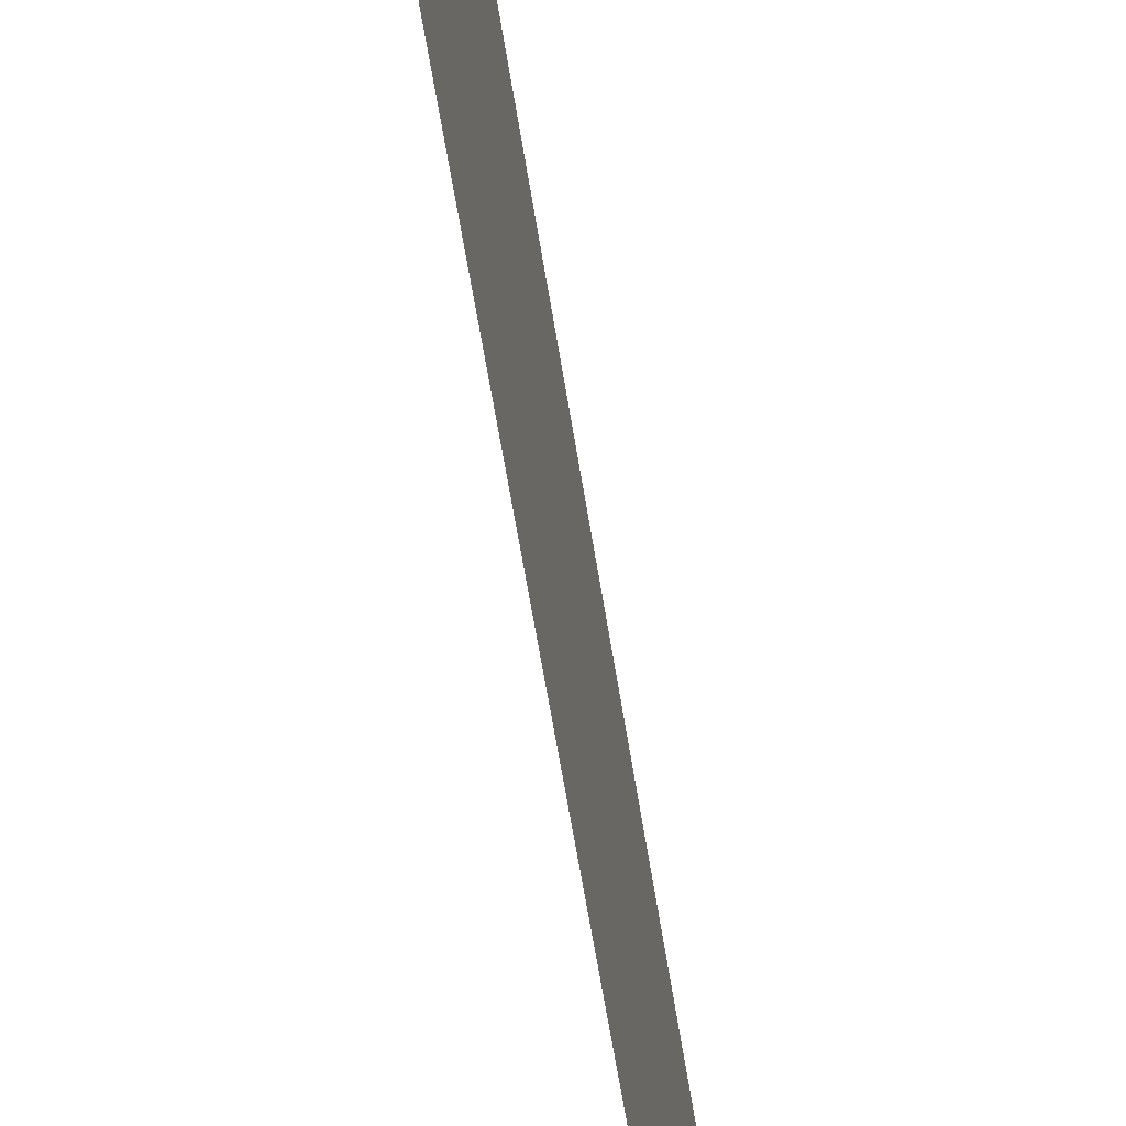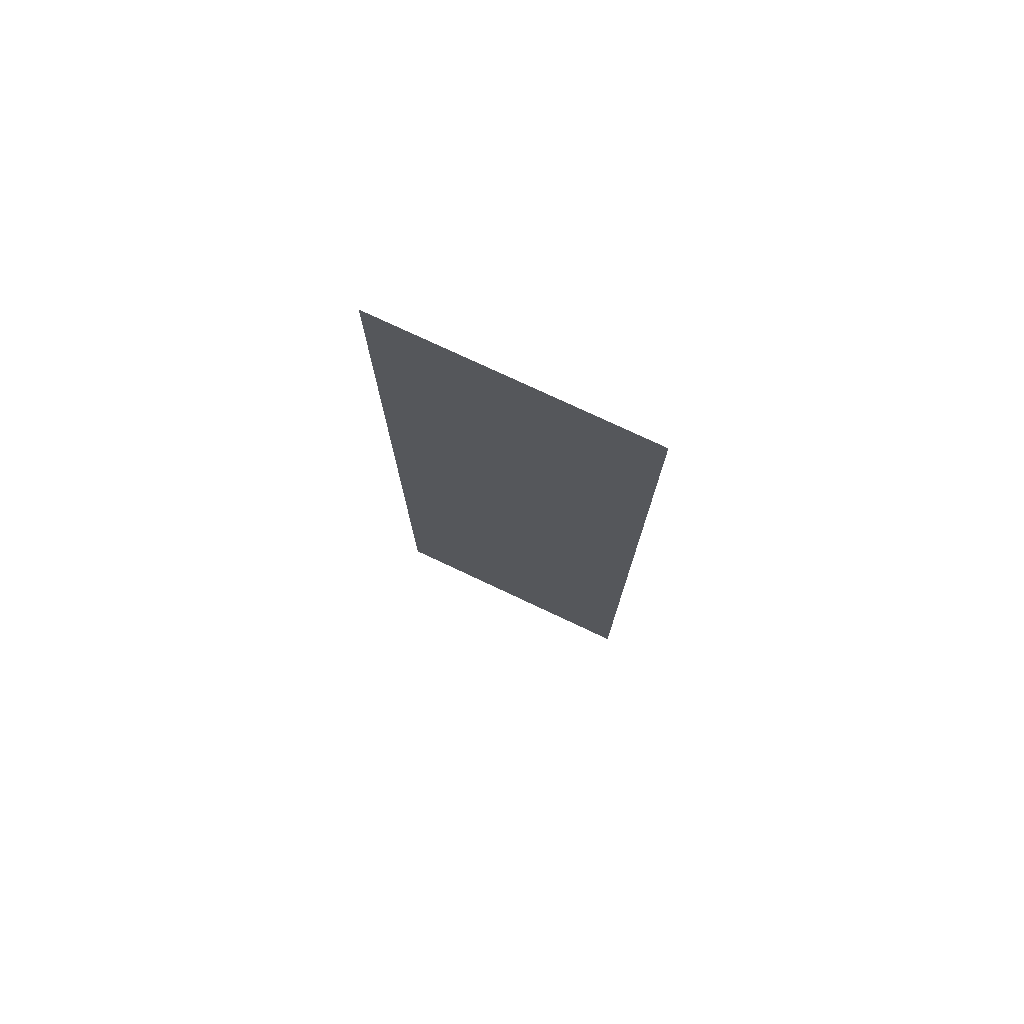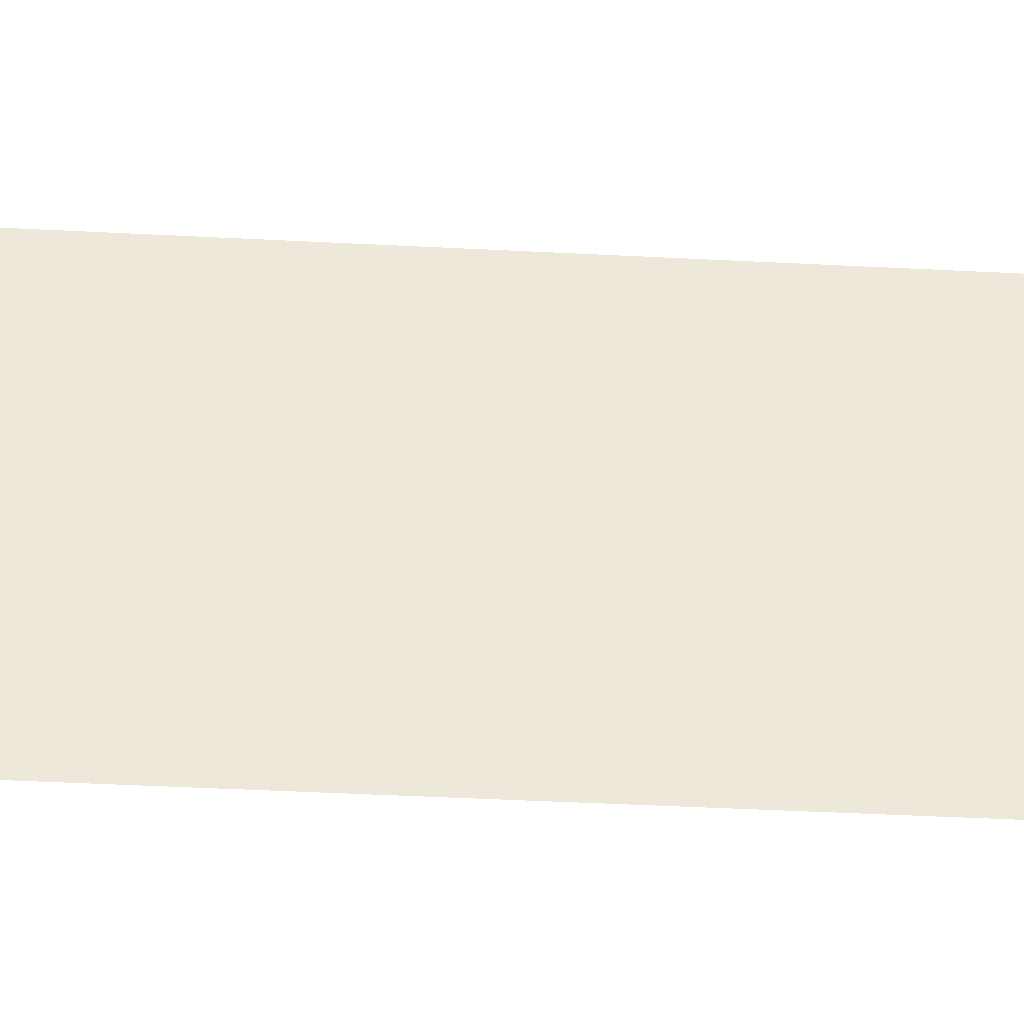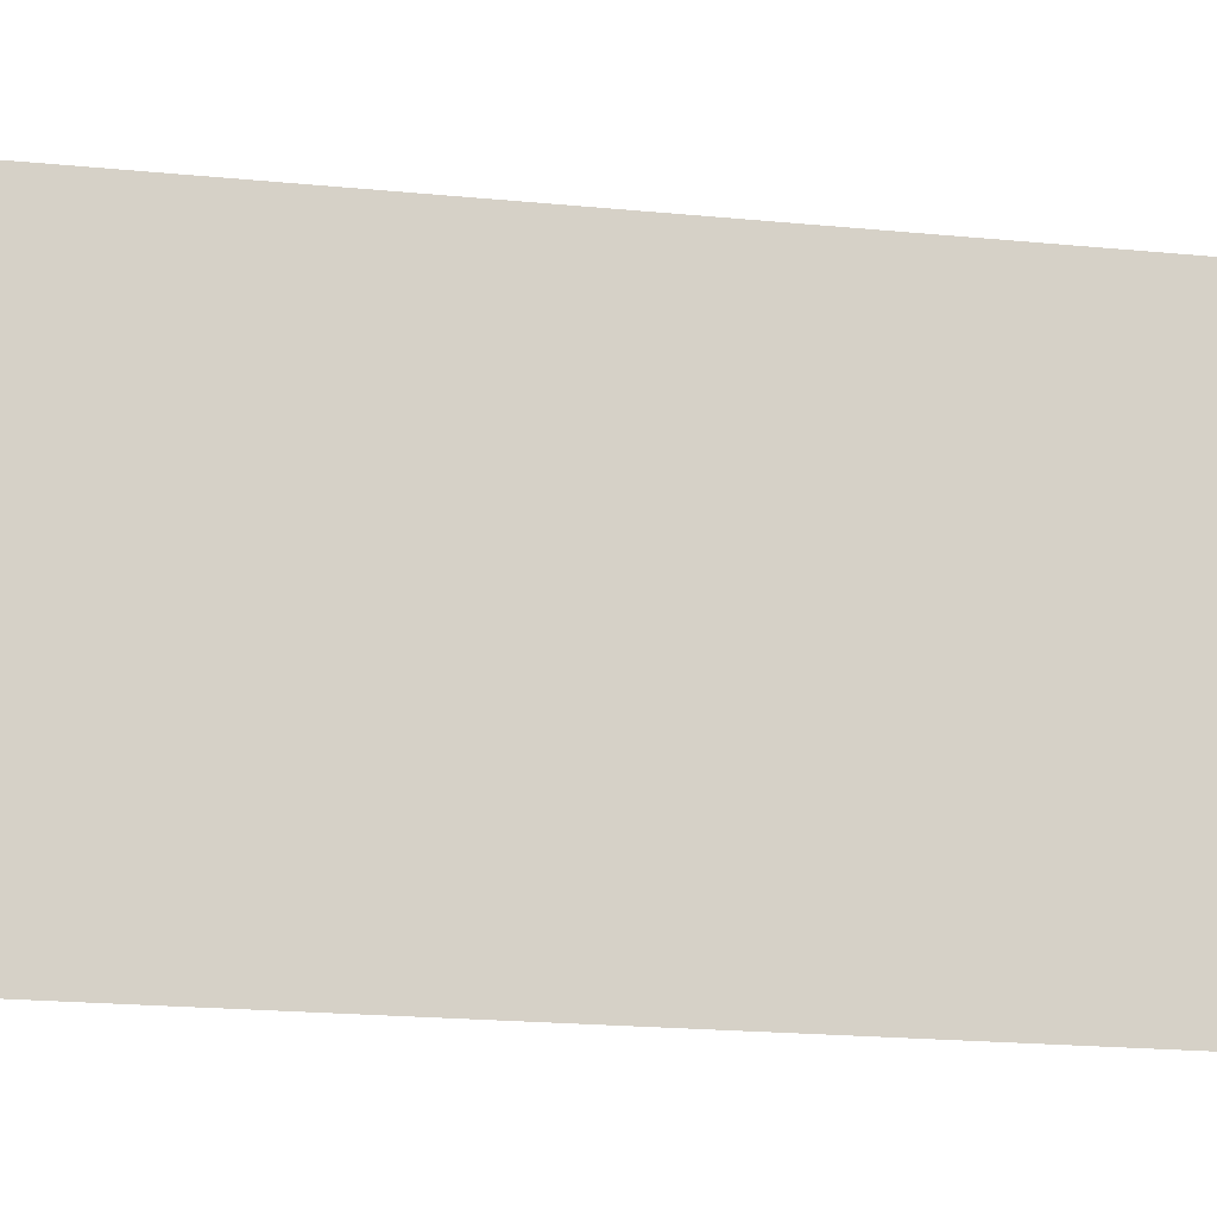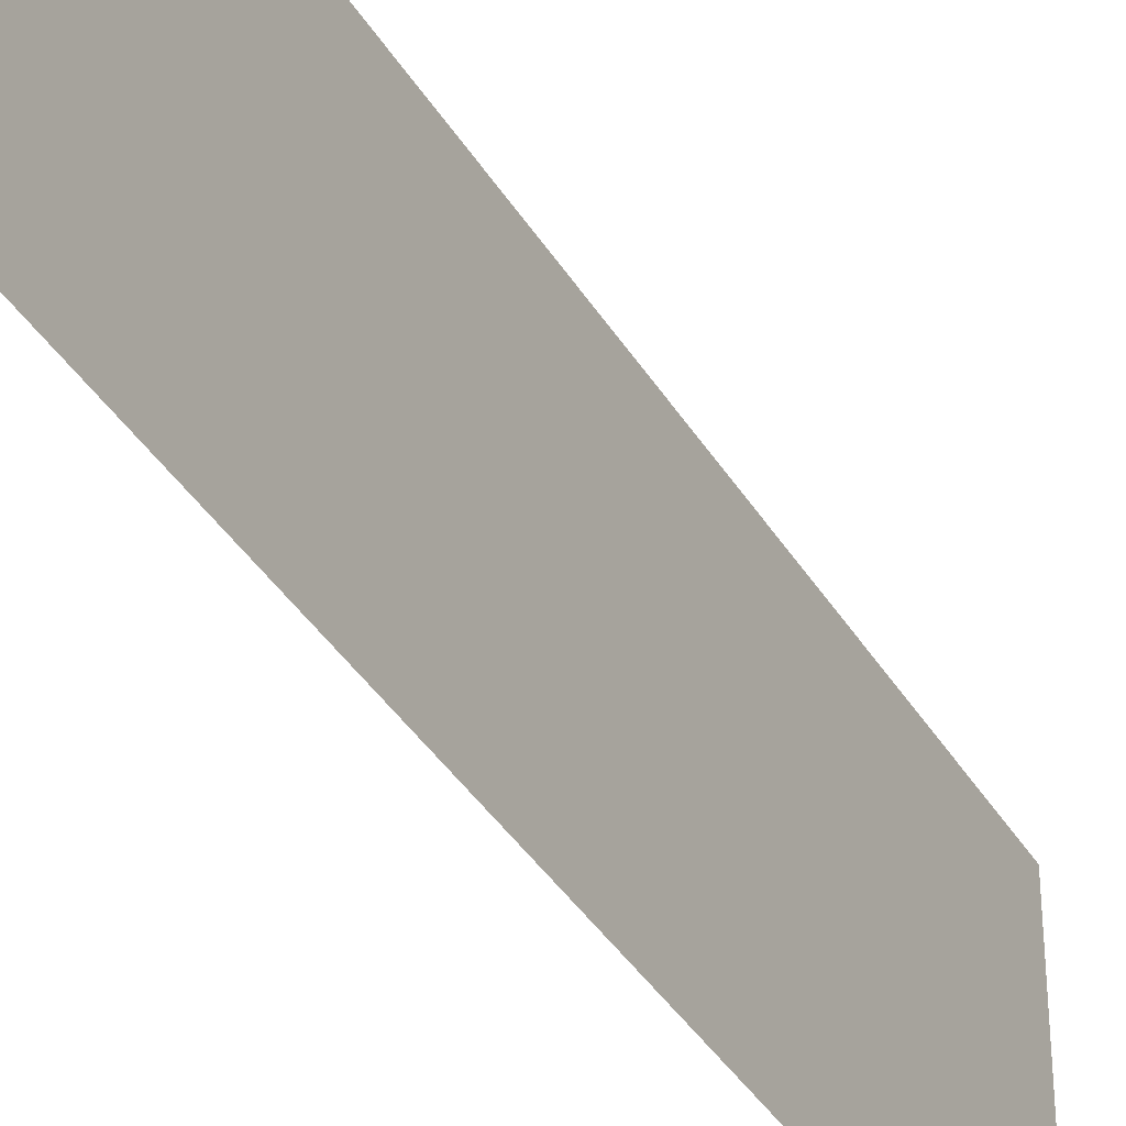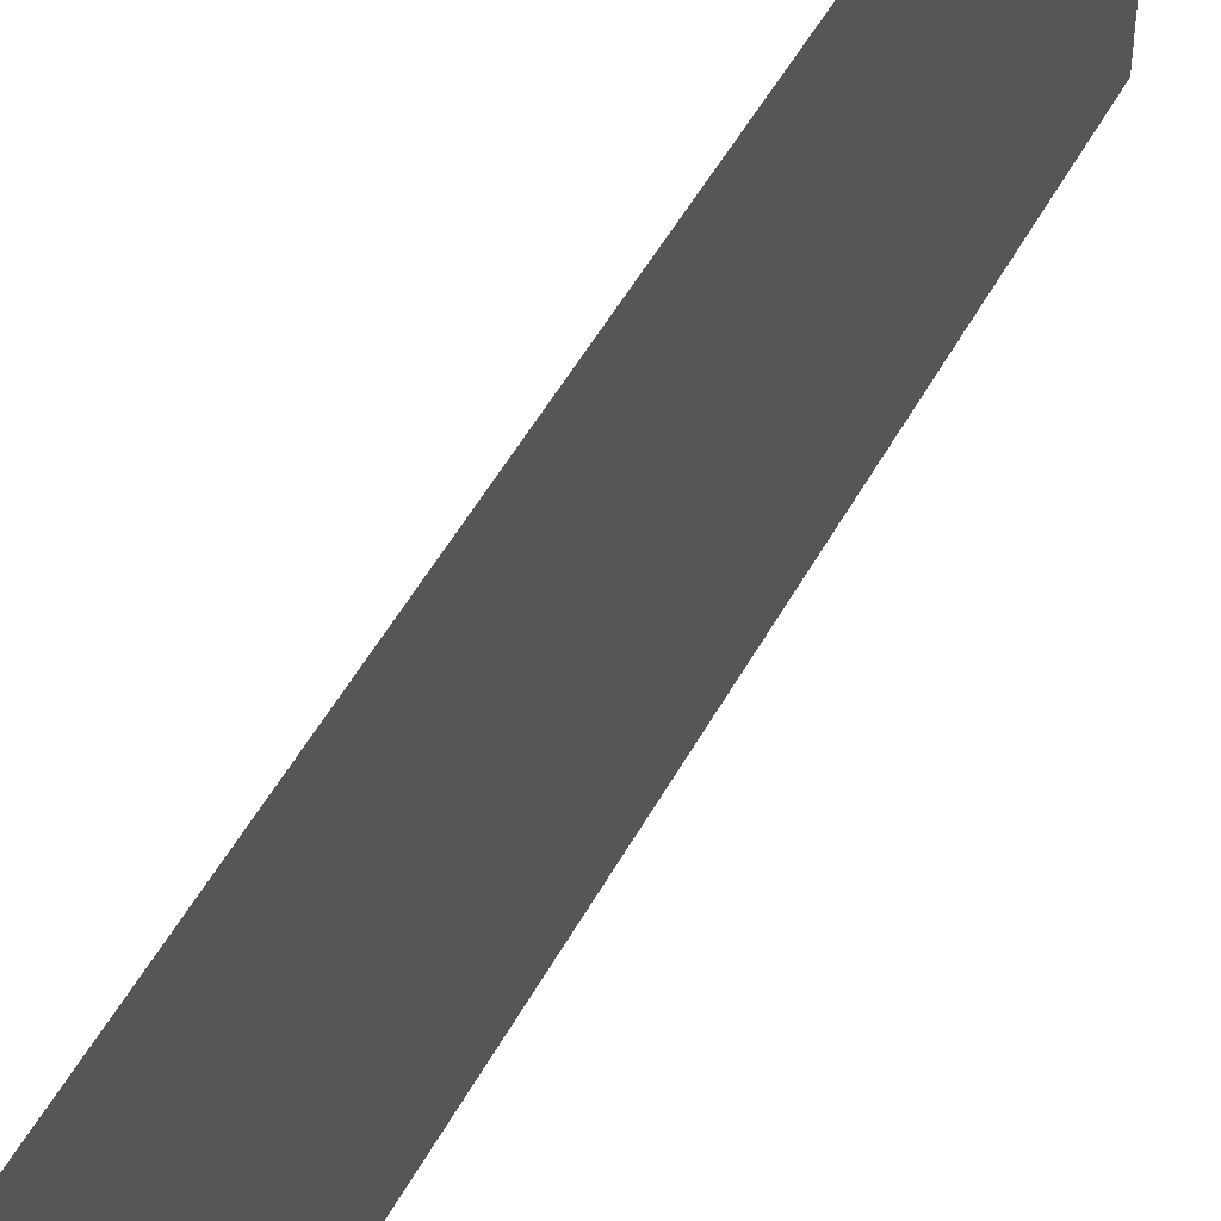
<metadata>
{"format":"obj","ext":"obj","renderer":"f3d","projection":"perspective","resolution":1024,"background":"white","views":[{"elev":-58.8,"azim":8.8,"up":"+Y"},{"elev":76.0,"azim":-64.7,"up":"+Z"},{"elev":-39.3,"azim":-93.8,"up":"+Y"},{"elev":-14.1,"azim":-104.2,"up":"+Y"},{"elev":-37.1,"azim":27.4,"up":"+Y"},{"elev":48.9,"azim":27.1,"up":"+Y"}]}
</metadata>
<code>
o 1090
v 2228 1852 10.25
v 2228 1852 10.48
v 2228 1852 10.25
v 2228 1852 10.48
v 2228 1852 10.25
v 2228 1852 10.48
v 2228 1852 10.48
v 2228 1852 10.25
v 2228 1852 10.48
v 2228 1852 10.25
v 2228 1852 10.48
v 2228 1852 10.25
f 1 2 3
f 4 5 6
f 7 8 9
f 10 11 12

</code>
